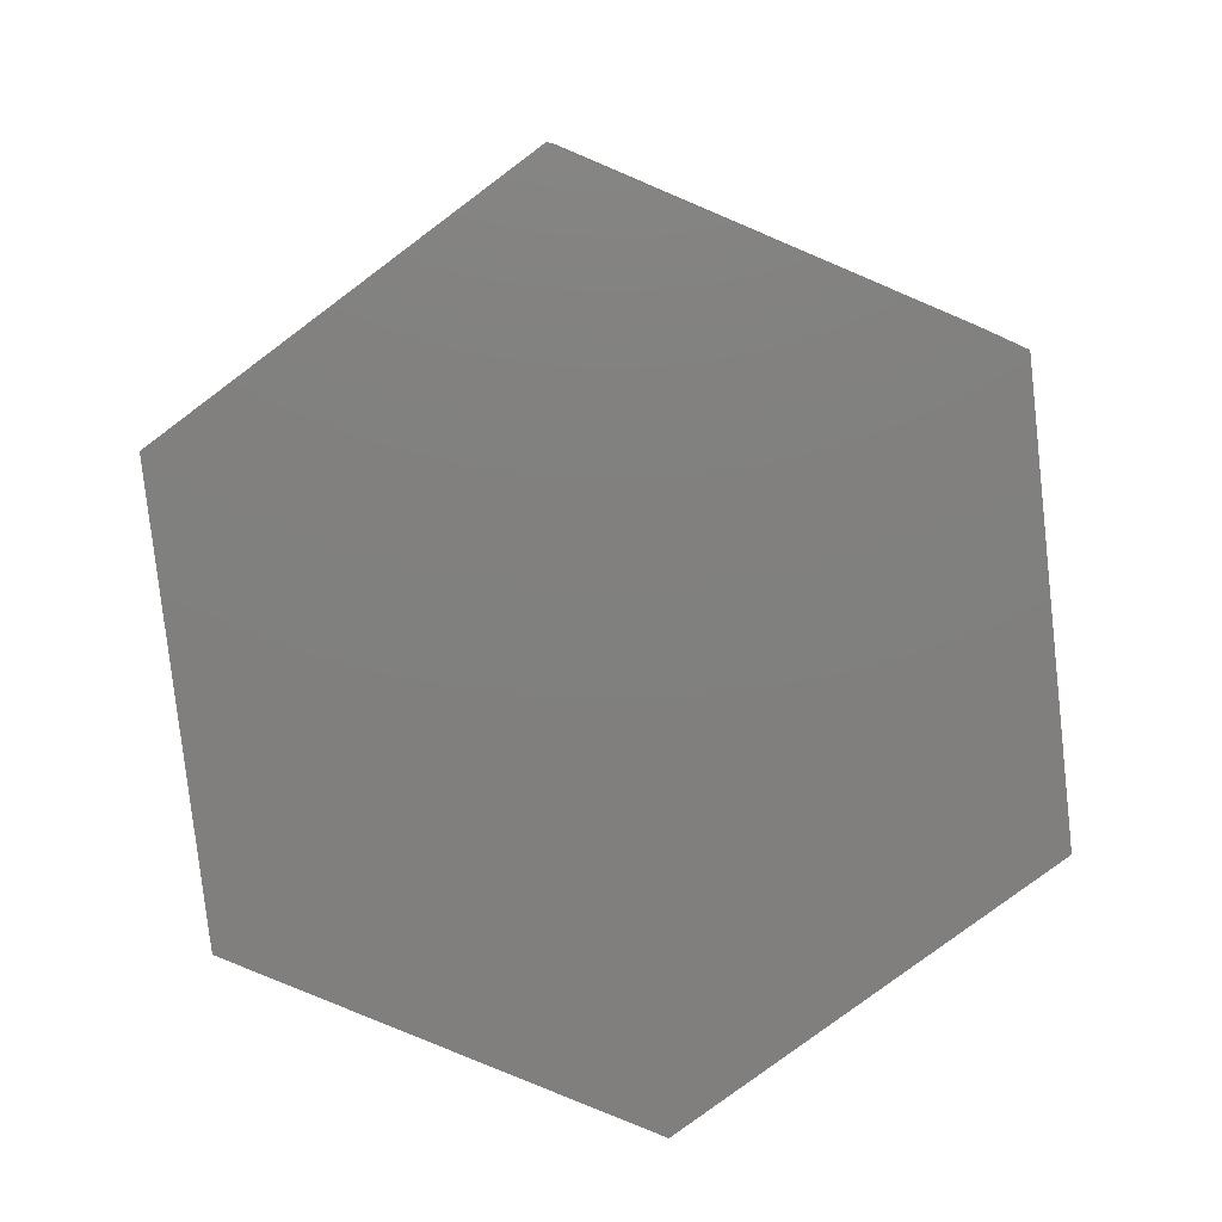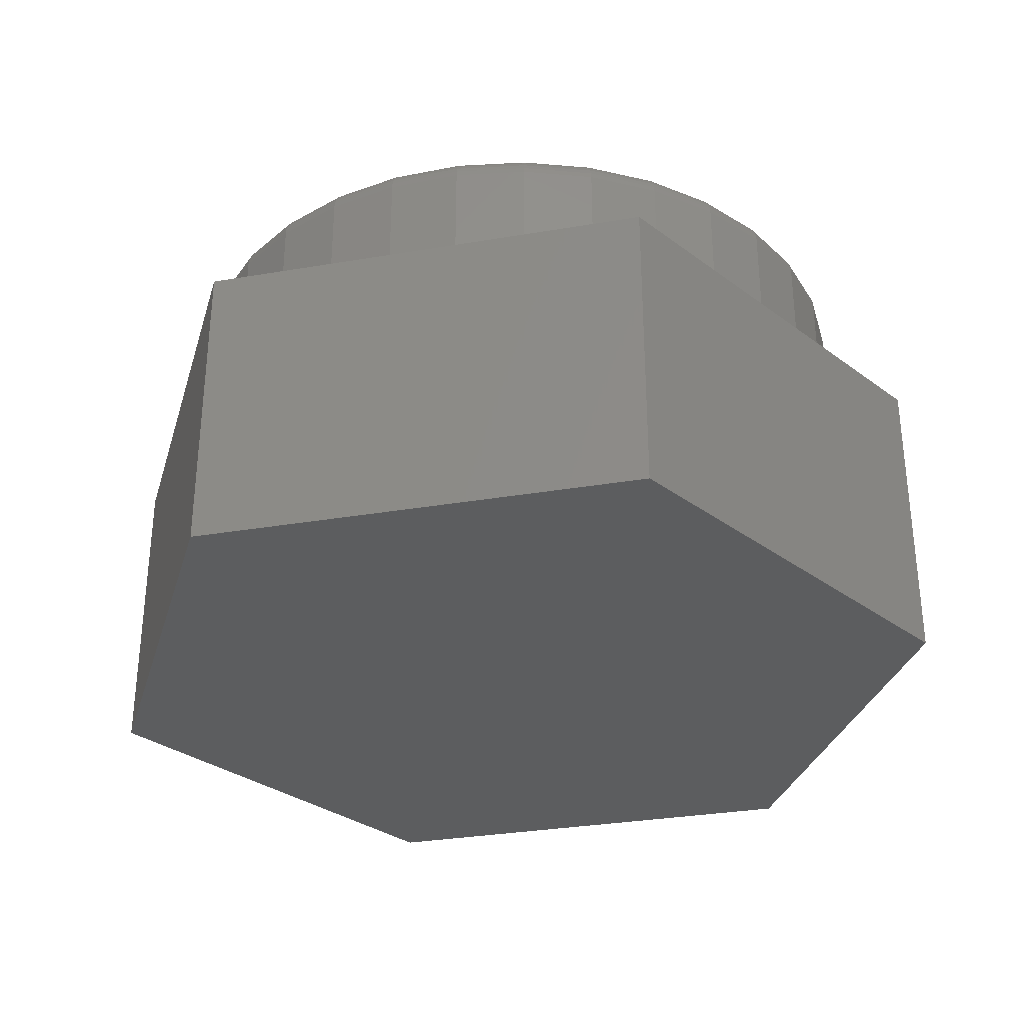
<metadata>
{"format":"stl","ext":"stl","renderer":"f3d","projection":"perspective","resolution":1024,"background":"white","views":[{"elev":-79.9,"azim":-143.3,"up":"+Z"},{"elev":-31.7,"azim":-46.2,"up":"+Z"}]}
</metadata>
<code>
# stl→obj: 344 verts, 684 faces
v -0.1031 0.5502 0.75
v 0.1158 0.5502 0.75
v 0.006332 0.561 0.75
v 0.221 0.5183 0.75
v -0.2084 0.5183 0.75
v 0.318 0.4665 0.75
v -0.3054 0.4665 0.75
v 0.403 0.3967 0.75
v -0.3904 0.3967 0.75
v 0.4728 0.3117 0.75
v -0.4601 0.3117 0.75
v 0.5246 0.2147 0.75
v -0.512 0.2147 0.75
v 0.5566 0.1094 0.75
v -0.5439 0.1094 0.75
v 0.5674 -6.441e-16 0.75
v -0.5547 3.094e-16 0.75
v 0.5566 -0.1094 0.75
v -0.5439 -0.1094 0.75
v 0.5246 -0.2147 0.75
v -0.512 -0.2147 0.75
v 0.4728 -0.3117 0.75
v -0.4601 -0.3117 0.75
v 0.403 -0.3967 0.75
v -0.3904 -0.3967 0.75
v 0.318 -0.4665 0.75
v -0.3054 -0.4665 0.75
v 0.221 -0.5183 0.75
v -0.2084 -0.5183 0.75
v 0.1158 -0.5502 0.75
v -0.1031 -0.5502 0.75
v 0.006332 -0.561 0.75
v 0.6142 0 0.5078
v 0.6142 -1.489e-16 0.7031
v 0.6025 -0.1186 0.5078
v 0.6025 -0.1186 0.7031
v 0.568 -0.2326 0.5078
v 0.568 -0.2326 0.7031
v 0.5118 -0.3377 0.5078
v 0.5118 -0.3377 0.7031
v 0.4362 -0.4298 0.5078
v 0.4362 -0.4298 0.7031
v 0.3441 -0.5054 0.5078
v 0.3441 -0.5054 0.7031
v 0.239 -0.5616 0.5078
v 0.239 -0.5616 0.7031
v 0.1249 -0.5962 0.5078
v 0.1249 -0.5962 0.7031
v 0.006332 -0.6079 0.5078
v 0.006332 -0.6079 0.7031
v -0.1123 -0.5962 0.5078
v -0.1123 -0.5962 0.7031
v -0.2263 -0.5616 0.5078
v -0.2263 -0.5616 0.7031
v -0.3314 -0.5054 0.5078
v -0.3314 -0.5054 0.7031
v -0.4235 -0.4298 0.5078
v -0.4235 -0.4298 0.7031
v -0.4991 -0.3377 0.5078
v -0.4991 -0.3377 0.7031
v -0.5553 -0.2326 0.5078
v -0.5553 -0.2326 0.7031
v -0.5899 -0.1186 0.5078
v -0.5899 -0.1186 0.7031
v -0.6016 7.444e-17 0.5078
v -0.6016 7.444e-17 0.7031
v -0.5899 0.1186 0.5078
v -0.5899 0.1186 0.7031
v -0.5553 0.2326 0.5078
v -0.5553 0.2326 0.7031
v -0.4991 0.3377 0.5078
v -0.4991 0.3377 0.7031
v -0.4235 0.4298 0.5078
v -0.4235 0.4298 0.7031
v -0.3314 0.5054 0.5078
v -0.3314 0.5054 0.7031
v -0.2263 0.5616 0.5078
v -0.2263 0.5616 0.7031
v -0.1123 0.5962 0.5078
v -0.1123 0.5962 0.7031
v 0.006332 0.6079 0.5078
v 0.006332 0.6079 0.7031
v 0.1249 0.5962 0.5078
v 0.1249 0.5962 0.7031
v 0.239 0.5616 0.5078
v 0.239 0.5616 0.7031
v 0.3441 0.5054 0.5078
v 0.3441 0.5054 0.7031
v 0.4362 0.4298 0.5078
v 0.4362 0.4298 0.7031
v 0.5118 0.3377 0.5078
v 0.5118 0.3377 0.7031
v 0.568 0.2326 0.5078
v 0.568 0.2326 0.7031
v 0.6025 0.1186 0.5078
v 0.6025 0.1186 0.7031
v 0.5765 2.776e-17 0.7491
v 0.5655 -0.1112 0.7491
v 0.5853 0 0.7464
v 0.5742 -0.1129 0.7464
v 0.5934 0 0.7421
v 0.5821 -0.1145 0.7421
v 0.6005 -5.551e-17 0.7363
v 0.5891 -0.1159 0.7363
v 0.6063 -5.551e-17 0.7292
v 0.5948 -0.1171 0.7292
v 0.6107 -5.551e-17 0.7211
v 0.599 -0.1179 0.7211
v 0.6133 -5.551e-17 0.7123
v 0.6017 -0.1184 0.7123
v -0.5529 -0.1112 0.7491
v -0.5638 6.106e-16 0.7491
v -0.5615 -0.1129 0.7464
v -0.5726 6.106e-16 0.7464
v -0.5694 -0.1145 0.7421
v -0.5807 6.106e-16 0.7421
v -0.5764 -0.1159 0.7363
v -0.5878 6.661e-16 0.7363
v -0.5821 -0.1171 0.7292
v -0.5937 6.106e-16 0.7292
v -0.5864 -0.1179 0.7211
v -0.598 6.106e-16 0.7211
v -0.589 -0.1184 0.7123
v -0.6007 6.106e-16 0.7123
v -0.5204 -0.2182 0.7491
v -0.5286 -0.2216 0.7464
v -0.536 -0.2247 0.7421
v -0.5426 -0.2274 0.7363
v -0.548 -0.2296 0.7292
v -0.552 -0.2313 0.7211
v -0.5545 -0.2323 0.7123
v -0.4677 -0.3168 0.7491
v -0.4751 -0.3217 0.7464
v -0.4818 -0.3262 0.7421
v -0.4877 -0.3301 0.7363
v -0.4925 -0.3333 0.7292
v -0.4961 -0.3357 0.7211
v -0.4984 -0.3372 0.7123
v -0.3968 -0.4032 0.7491
v -0.4031 -0.4094 0.7464
v -0.4088 -0.4151 0.7421
v -0.4138 -0.4201 0.7363
v -0.4179 -0.4243 0.7292
v -0.421 -0.4273 0.7211
v -0.4229 -0.4292 0.7123
v -0.3104 -0.4741 0.7491
v -0.3153 -0.4814 0.7464
v -0.3198 -0.4881 0.7421
v -0.3238 -0.494 0.7363
v -0.327 -0.4989 0.7292
v -0.3294 -0.5025 0.7211
v -0.3309 -0.5047 0.7123
v -0.2119 -0.5268 0.7491
v -0.2152 -0.5349 0.7464
v -0.2183 -0.5424 0.7421
v -0.221 -0.5489 0.7363
v -0.2233 -0.5543 0.7292
v -0.2249 -0.5583 0.7211
v -0.226 -0.5608 0.7123
v -0.1049 -0.5592 0.7491
v -0.1066 -0.5678 0.7464
v -0.1082 -0.5758 0.7421
v -0.1096 -0.5827 0.7363
v -0.1107 -0.5885 0.7292
v -0.1116 -0.5927 0.7211
v -0.1121 -0.5953 0.7123
v 0.006332 -0.5702 0.7491
v 0.006332 -0.579 0.7464
v 0.006332 -0.5871 0.7421
v 0.006332 -0.5942 0.7363
v 0.006332 -0.6 0.7292
v 0.006332 -0.6043 0.7211
v 0.006332 -0.607 0.7123
v 0.1176 -0.5592 0.7491
v 0.1193 -0.5678 0.7464
v 0.1209 -0.5758 0.7421
v 0.1222 -0.5827 0.7363
v 0.1234 -0.5885 0.7292
v 0.1242 -0.5927 0.7211
v 0.1248 -0.5953 0.7123
v 0.2245 -0.5268 0.7491
v 0.2279 -0.5349 0.7464
v 0.231 -0.5424 0.7421
v 0.2337 -0.5489 0.7363
v 0.2359 -0.5543 0.7292
v 0.2376 -0.5583 0.7211
v 0.2386 -0.5608 0.7123
v 0.3231 -0.4741 0.7491
v 0.328 -0.4814 0.7464
v 0.3325 -0.4881 0.7421
v 0.3364 -0.494 0.7363
v 0.3397 -0.4989 0.7292
v 0.3421 -0.5025 0.7211
v 0.3436 -0.5047 0.7123
v 0.4095 -0.4032 0.7491
v 0.4157 -0.4094 0.7464
v 0.4214 -0.4151 0.7421
v 0.4265 -0.4201 0.7363
v 0.4306 -0.4243 0.7292
v 0.4337 -0.4273 0.7211
v 0.4355 -0.4292 0.7123
v 0.4804 -0.3168 0.7491
v 0.4877 -0.3217 0.7464
v 0.4945 -0.3262 0.7421
v 0.5004 -0.3301 0.7363
v 0.5052 -0.3333 0.7292
v 0.5088 -0.3357 0.7211
v 0.511 -0.3372 0.7123
v 0.5331 -0.2182 0.7491
v 0.5412 -0.2216 0.7464
v 0.5487 -0.2247 0.7421
v 0.5553 -0.2274 0.7363
v 0.5607 -0.2296 0.7292
v 0.5647 -0.2313 0.7211
v 0.5671 -0.2323 0.7123
v -0.5529 0.1112 0.7491
v -0.5615 0.1129 0.7464
v -0.5694 0.1145 0.7421
v -0.5764 0.1159 0.7363
v -0.5821 0.1171 0.7292
v -0.5864 0.1179 0.7211
v -0.589 0.1184 0.7123
v 0.5655 0.1112 0.7491
v 0.5742 0.1129 0.7464
v 0.5821 0.1145 0.7421
v 0.5891 0.1159 0.7363
v 0.5948 0.1171 0.7292
v 0.599 0.1179 0.7211
v 0.6017 0.1184 0.7123
v 0.5331 0.2182 0.7491
v 0.5412 0.2216 0.7464
v 0.5487 0.2247 0.7421
v 0.5553 0.2274 0.7363
v 0.5607 0.2296 0.7292
v 0.5647 0.2313 0.7211
v 0.5671 0.2323 0.7123
v 0.4804 0.3168 0.7491
v 0.4877 0.3217 0.7464
v 0.4945 0.3262 0.7421
v 0.5004 0.3301 0.7363
v 0.5052 0.3333 0.7292
v 0.5088 0.3357 0.7211
v 0.511 0.3372 0.7123
v 0.4095 0.4032 0.7491
v 0.4157 0.4094 0.7464
v 0.4214 0.4151 0.7421
v 0.4265 0.4201 0.7363
v 0.4306 0.4243 0.7292
v 0.4337 0.4273 0.7211
v 0.4355 0.4292 0.7123
v 0.3231 0.4741 0.7491
v 0.328 0.4814 0.7464
v 0.3325 0.4881 0.7421
v 0.3364 0.494 0.7363
v 0.3397 0.4989 0.7292
v 0.3421 0.5025 0.7211
v 0.3436 0.5047 0.7123
v 0.2245 0.5268 0.7491
v 0.2279 0.5349 0.7464
v 0.231 0.5424 0.7421
v 0.2337 0.5489 0.7363
v 0.2359 0.5543 0.7292
v 0.2376 0.5583 0.7211
v 0.2386 0.5608 0.7123
v 0.1176 0.5592 0.7491
v 0.1193 0.5678 0.7464
v 0.1209 0.5758 0.7421
v 0.1222 0.5827 0.7363
v 0.1234 0.5885 0.7292
v 0.1242 0.5927 0.7211
v 0.1248 0.5953 0.7123
v 0.006332 0.5702 0.7491
v 0.006332 0.579 0.7464
v 0.006332 0.5871 0.7421
v 0.006332 0.5942 0.7363
v 0.006332 0.6 0.7292
v 0.006332 0.6043 0.7211
v 0.006332 0.607 0.7123
v -0.1049 0.5592 0.7491
v -0.1066 0.5678 0.7464
v -0.1082 0.5758 0.7421
v -0.1096 0.5827 0.7363
v -0.1107 0.5885 0.7292
v -0.1116 0.5927 0.7211
v -0.1121 0.5953 0.7123
v -0.2119 0.5268 0.7491
v -0.2152 0.5349 0.7464
v -0.2183 0.5424 0.7421
v -0.221 0.5489 0.7363
v -0.2233 0.5543 0.7292
v -0.2249 0.5583 0.7211
v -0.226 0.5608 0.7123
v -0.3104 0.4741 0.7491
v -0.3153 0.4814 0.7464
v -0.3198 0.4881 0.7421
v -0.3238 0.494 0.7363
v -0.327 0.4989 0.7292
v -0.3294 0.5025 0.7211
v -0.3309 0.5047 0.7123
v -0.3968 0.4032 0.7491
v -0.4031 0.4094 0.7464
v -0.4088 0.4151 0.7421
v -0.4138 0.4201 0.7363
v -0.4179 0.4243 0.7292
v -0.421 0.4273 0.7211
v -0.4229 0.4292 0.7123
v -0.4677 0.3168 0.7491
v -0.4751 0.3217 0.7464
v -0.4818 0.3262 0.7421
v -0.4877 0.3301 0.7363
v -0.4925 0.3333 0.7292
v -0.4961 0.3357 0.7211
v -0.4984 0.3372 0.7123
v -0.5204 0.2182 0.7491
v -0.5286 0.2216 0.7464
v -0.536 0.2247 0.7421
v -0.5426 0.2274 0.7363
v -0.548 0.2296 0.7292
v -0.552 0.2313 0.7211
v -0.5545 0.2323 0.7123
v 0.3568 0.6451 0.5078
v -0.3736 0.6451 0.5078
v 0.7389 -0.007732 0.5078
v 0.3658 -0.6451 0.5078
v -0.3736 -0.6451 0.5078
v -0.7512 -1.11e-16 0.5078
v 0.4071 0.5591 0.4219
v 0.3568 0.6451 -0.007812
v 0.4071 0.5591 0.07812
v 0.7389 -0.007732 -0.007812
v 0.6891 0.07732 0.07812
v 0.6891 0.07732 0.4219
v 0.3166 -0.5591 0.4219
v 0.3166 -0.5591 0.07812
v -0.3244 0.5591 0.4219
v -0.3244 0.5591 0.07812
v -0.6517 -1.11e-16 0.07812
v -0.3244 -0.5591 0.07812
v -0.6517 -1.11e-16 0.4219
v -0.3244 -0.5591 0.4219
v -0.7512 -1.11e-16 -0.007812
v -0.3736 -0.6451 -0.007812
v 0.3658 -0.6451 -0.007812
v -0.3736 0.6451 -0.007812
f 1 2 3
f 2 1 4
f 4 1 5
f 4 5 6
f 6 5 7
f 6 7 8
f 8 7 9
f 8 9 10
f 10 9 11
f 10 11 12
f 12 11 13
f 12 13 14
f 14 13 15
f 14 15 16
f 16 15 17
f 16 17 18
f 18 17 19
f 18 19 20
f 20 19 21
f 20 21 22
f 22 21 23
f 22 23 24
f 24 23 25
f 24 25 26
f 26 25 27
f 26 27 28
f 28 27 29
f 28 29 30
f 30 29 31
f 30 31 32
f 33 34 35
f 35 34 36
f 35 36 37
f 37 36 38
f 37 38 39
f 39 38 40
f 39 40 41
f 41 40 42
f 41 42 43
f 43 42 44
f 43 44 45
f 45 44 46
f 45 46 47
f 47 46 48
f 47 48 49
f 49 48 50
f 49 50 51
f 51 50 52
f 51 52 53
f 53 52 54
f 53 54 55
f 55 54 56
f 55 56 57
f 57 56 58
f 57 58 59
f 59 58 60
f 59 60 61
f 61 60 62
f 61 62 63
f 63 62 64
f 63 64 65
f 65 64 66
f 65 66 67
f 67 66 68
f 67 68 69
f 69 68 70
f 69 70 71
f 71 70 72
f 71 72 73
f 73 72 74
f 73 74 75
f 75 74 76
f 75 76 77
f 77 76 78
f 77 78 79
f 79 78 80
f 79 80 81
f 81 80 82
f 81 82 83
f 83 82 84
f 83 84 85
f 85 84 86
f 85 86 87
f 87 86 88
f 87 88 89
f 89 88 90
f 89 90 91
f 91 90 92
f 91 92 93
f 93 92 94
f 93 94 95
f 95 94 96
f 95 96 33
f 33 96 34
f 16 18 97
f 97 18 98
f 97 98 99
f 99 98 100
f 99 100 101
f 101 100 102
f 101 102 103
f 103 102 104
f 103 104 105
f 105 104 106
f 105 106 107
f 107 106 108
f 107 108 109
f 109 108 110
f 109 110 34
f 34 110 36
f 19 17 111
f 111 17 112
f 111 112 113
f 113 112 114
f 113 114 115
f 115 114 116
f 115 116 117
f 117 116 118
f 117 118 119
f 119 118 120
f 119 120 121
f 121 120 122
f 121 122 123
f 123 122 124
f 123 124 64
f 64 124 66
f 21 19 125
f 125 19 111
f 125 111 126
f 126 111 113
f 126 113 127
f 127 113 115
f 127 115 128
f 128 115 117
f 128 117 129
f 129 117 119
f 129 119 130
f 130 119 121
f 130 121 131
f 131 121 123
f 131 123 62
f 62 123 64
f 23 21 132
f 132 21 125
f 132 125 133
f 133 125 126
f 133 126 134
f 134 126 127
f 134 127 135
f 135 127 128
f 135 128 136
f 136 128 129
f 136 129 137
f 137 129 130
f 137 130 138
f 138 130 131
f 138 131 60
f 60 131 62
f 25 23 139
f 139 23 132
f 139 132 140
f 140 132 133
f 140 133 141
f 141 133 134
f 141 134 142
f 142 134 135
f 142 135 143
f 143 135 136
f 143 136 144
f 144 136 137
f 144 137 145
f 145 137 138
f 145 138 58
f 58 138 60
f 27 25 146
f 146 25 139
f 146 139 147
f 147 139 140
f 147 140 148
f 148 140 141
f 148 141 149
f 149 141 142
f 149 142 150
f 150 142 143
f 150 143 151
f 151 143 144
f 151 144 152
f 152 144 145
f 152 145 56
f 56 145 58
f 29 27 153
f 153 27 146
f 153 146 154
f 154 146 147
f 154 147 155
f 155 147 148
f 155 148 156
f 156 148 149
f 156 149 157
f 157 149 150
f 157 150 158
f 158 150 151
f 158 151 159
f 159 151 152
f 159 152 54
f 54 152 56
f 31 29 160
f 160 29 153
f 160 153 161
f 161 153 154
f 161 154 162
f 162 154 155
f 162 155 163
f 163 155 156
f 163 156 164
f 164 156 157
f 164 157 165
f 165 157 158
f 165 158 166
f 166 158 159
f 166 159 52
f 52 159 54
f 32 31 167
f 167 31 160
f 167 160 168
f 168 160 161
f 168 161 169
f 169 161 162
f 169 162 170
f 170 162 163
f 170 163 171
f 171 163 164
f 171 164 172
f 172 164 165
f 172 165 173
f 173 165 166
f 173 166 50
f 50 166 52
f 30 32 174
f 174 32 167
f 174 167 175
f 175 167 168
f 175 168 176
f 176 168 169
f 176 169 177
f 177 169 170
f 177 170 178
f 178 170 171
f 178 171 179
f 179 171 172
f 179 172 180
f 180 172 173
f 180 173 48
f 48 173 50
f 28 30 181
f 181 30 174
f 181 174 182
f 182 174 175
f 182 175 183
f 183 175 176
f 183 176 184
f 184 176 177
f 184 177 185
f 185 177 178
f 185 178 186
f 186 178 179
f 186 179 187
f 187 179 180
f 187 180 46
f 46 180 48
f 26 28 188
f 188 28 181
f 188 181 189
f 189 181 182
f 189 182 190
f 190 182 183
f 190 183 191
f 191 183 184
f 191 184 192
f 192 184 185
f 192 185 193
f 193 185 186
f 193 186 194
f 194 186 187
f 194 187 44
f 44 187 46
f 24 26 195
f 195 26 188
f 195 188 196
f 196 188 189
f 196 189 197
f 197 189 190
f 197 190 198
f 198 190 191
f 198 191 199
f 199 191 192
f 199 192 200
f 200 192 193
f 200 193 201
f 201 193 194
f 201 194 42
f 42 194 44
f 22 24 202
f 202 24 195
f 202 195 203
f 203 195 196
f 203 196 204
f 204 196 197
f 204 197 205
f 205 197 198
f 205 198 206
f 206 198 199
f 206 199 207
f 207 199 200
f 207 200 208
f 208 200 201
f 208 201 40
f 40 201 42
f 20 22 209
f 209 22 202
f 209 202 210
f 210 202 203
f 210 203 211
f 211 203 204
f 211 204 212
f 212 204 205
f 212 205 213
f 213 205 206
f 213 206 214
f 214 206 207
f 214 207 215
f 215 207 208
f 215 208 38
f 38 208 40
f 18 20 98
f 98 20 209
f 98 209 100
f 100 209 210
f 100 210 102
f 102 210 211
f 102 211 104
f 104 211 212
f 104 212 106
f 106 212 213
f 106 213 108
f 108 213 214
f 108 214 110
f 110 214 215
f 110 215 36
f 36 215 38
f 17 15 112
f 112 15 216
f 112 216 114
f 114 216 217
f 114 217 116
f 116 217 218
f 116 218 118
f 118 218 219
f 118 219 120
f 120 219 220
f 120 220 122
f 122 220 221
f 122 221 124
f 124 221 222
f 124 222 66
f 66 222 68
f 14 16 223
f 223 16 97
f 223 97 224
f 224 97 99
f 224 99 225
f 225 99 101
f 225 101 226
f 226 101 103
f 226 103 227
f 227 103 105
f 227 105 228
f 228 105 107
f 228 107 229
f 229 107 109
f 229 109 96
f 96 109 34
f 12 14 230
f 230 14 223
f 230 223 231
f 231 223 224
f 231 224 232
f 232 224 225
f 232 225 233
f 233 225 226
f 233 226 234
f 234 226 227
f 234 227 235
f 235 227 228
f 235 228 236
f 236 228 229
f 236 229 94
f 94 229 96
f 10 12 237
f 237 12 230
f 237 230 238
f 238 230 231
f 238 231 239
f 239 231 232
f 239 232 240
f 240 232 233
f 240 233 241
f 241 233 234
f 241 234 242
f 242 234 235
f 242 235 243
f 243 235 236
f 243 236 92
f 92 236 94
f 8 10 244
f 244 10 237
f 244 237 245
f 245 237 238
f 245 238 246
f 246 238 239
f 246 239 247
f 247 239 240
f 247 240 248
f 248 240 241
f 248 241 249
f 249 241 242
f 249 242 250
f 250 242 243
f 250 243 90
f 90 243 92
f 6 8 251
f 251 8 244
f 251 244 252
f 252 244 245
f 252 245 253
f 253 245 246
f 253 246 254
f 254 246 247
f 254 247 255
f 255 247 248
f 255 248 256
f 256 248 249
f 256 249 257
f 257 249 250
f 257 250 88
f 88 250 90
f 4 6 258
f 258 6 251
f 258 251 259
f 259 251 252
f 259 252 260
f 260 252 253
f 260 253 261
f 261 253 254
f 261 254 262
f 262 254 255
f 262 255 263
f 263 255 256
f 263 256 264
f 264 256 257
f 264 257 86
f 86 257 88
f 2 4 265
f 265 4 258
f 265 258 266
f 266 258 259
f 266 259 267
f 267 259 260
f 267 260 268
f 268 260 261
f 268 261 269
f 269 261 262
f 269 262 270
f 270 262 263
f 270 263 271
f 271 263 264
f 271 264 84
f 84 264 86
f 3 2 272
f 272 2 265
f 272 265 273
f 273 265 266
f 273 266 274
f 274 266 267
f 274 267 275
f 275 267 268
f 275 268 276
f 276 268 269
f 276 269 277
f 277 269 270
f 277 270 278
f 278 270 271
f 278 271 82
f 82 271 84
f 1 3 279
f 279 3 272
f 279 272 280
f 280 272 273
f 280 273 281
f 281 273 274
f 281 274 282
f 282 274 275
f 282 275 283
f 283 275 276
f 283 276 284
f 284 276 277
f 284 277 285
f 285 277 278
f 285 278 80
f 80 278 82
f 5 1 286
f 286 1 279
f 286 279 287
f 287 279 280
f 287 280 288
f 288 280 281
f 288 281 289
f 289 281 282
f 289 282 290
f 290 282 283
f 290 283 291
f 291 283 284
f 291 284 292
f 292 284 285
f 292 285 78
f 78 285 80
f 7 5 293
f 293 5 286
f 293 286 294
f 294 286 287
f 294 287 295
f 295 287 288
f 295 288 296
f 296 288 289
f 296 289 297
f 297 289 290
f 297 290 298
f 298 290 291
f 298 291 299
f 299 291 292
f 299 292 76
f 76 292 78
f 9 7 300
f 300 7 293
f 300 293 301
f 301 293 294
f 301 294 302
f 302 294 295
f 302 295 303
f 303 295 296
f 303 296 304
f 304 296 297
f 304 297 305
f 305 297 298
f 305 298 306
f 306 298 299
f 306 299 74
f 74 299 76
f 11 9 307
f 307 9 300
f 307 300 308
f 308 300 301
f 308 301 309
f 309 301 302
f 309 302 310
f 310 302 303
f 310 303 311
f 311 303 304
f 311 304 312
f 312 304 305
f 312 305 313
f 313 305 306
f 313 306 72
f 72 306 74
f 13 11 314
f 314 11 307
f 314 307 315
f 315 307 308
f 315 308 316
f 316 308 309
f 316 309 317
f 317 309 310
f 317 310 318
f 318 310 311
f 318 311 319
f 319 311 312
f 319 312 320
f 320 312 313
f 320 313 70
f 70 313 72
f 15 13 216
f 216 13 314
f 216 314 217
f 217 314 315
f 217 315 218
f 218 315 316
f 218 316 219
f 219 316 317
f 219 317 220
f 220 317 318
f 220 318 221
f 221 318 319
f 221 319 222
f 222 319 320
f 222 320 68
f 68 320 70
f 321 322 81
f 321 81 83
f 321 83 85
f 321 85 87
f 321 87 89
f 321 89 91
f 321 91 323
f 324 39 41
f 324 41 43
f 324 43 45
f 324 45 47
f 324 47 49
f 324 49 325
f 325 49 51
f 325 51 53
f 325 53 55
f 325 55 57
f 325 57 59
f 325 59 326
f 323 91 93
f 323 93 95
f 323 95 33
f 323 33 35
f 323 35 37
f 323 37 39
f 323 39 324
f 326 59 61
f 326 61 63
f 326 63 65
f 326 65 67
f 326 67 69
f 326 69 71
f 322 326 71
f 322 71 73
f 322 73 75
f 322 75 77
f 322 77 79
f 322 79 81
f 321 327 328
f 328 327 329
f 328 329 330
f 330 329 331
f 330 331 323
f 323 331 332
f 323 332 321
f 321 332 327
f 333 332 334
f 334 332 331
f 327 335 329
f 329 335 336
f 336 337 338
f 336 338 329
f 329 338 334
f 329 334 331
f 339 335 340
f 332 333 327
f 327 333 340
f 327 340 335
f 326 341 325
f 325 341 342
f 325 342 324
f 324 342 343
f 324 343 323
f 323 343 330
f 321 328 322
f 322 328 344
f 322 344 326
f 326 344 341
f 330 343 328
f 341 344 342
f 342 344 328
f 342 328 343
f 339 340 337
f 337 340 338
f 340 333 338
f 338 333 334
f 335 339 336
f 336 339 337

</code>
